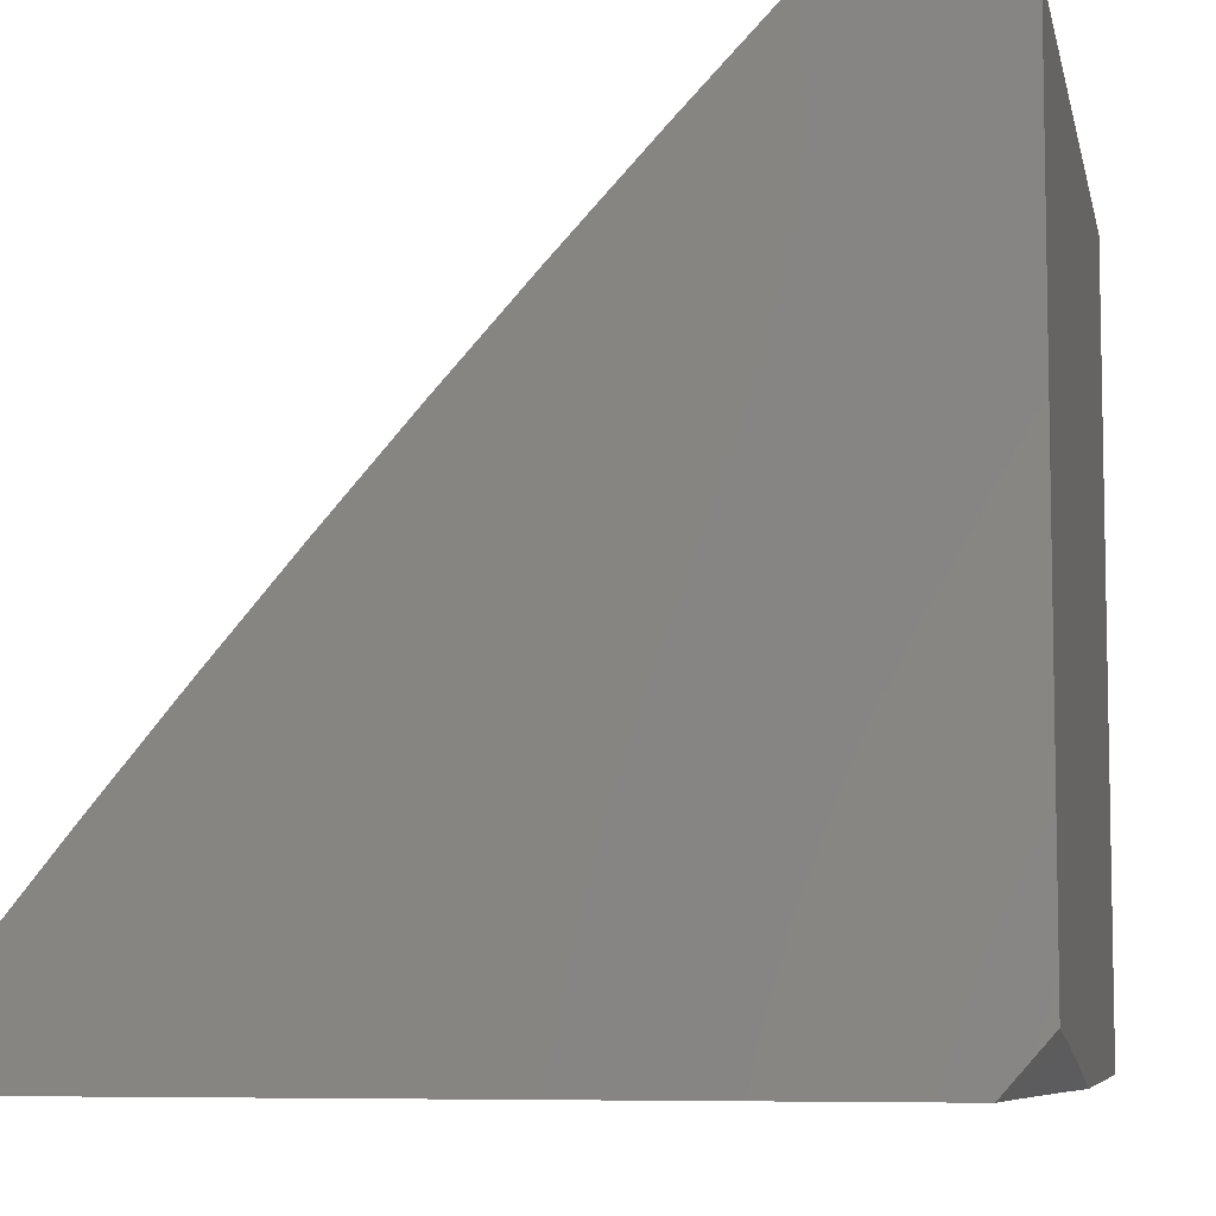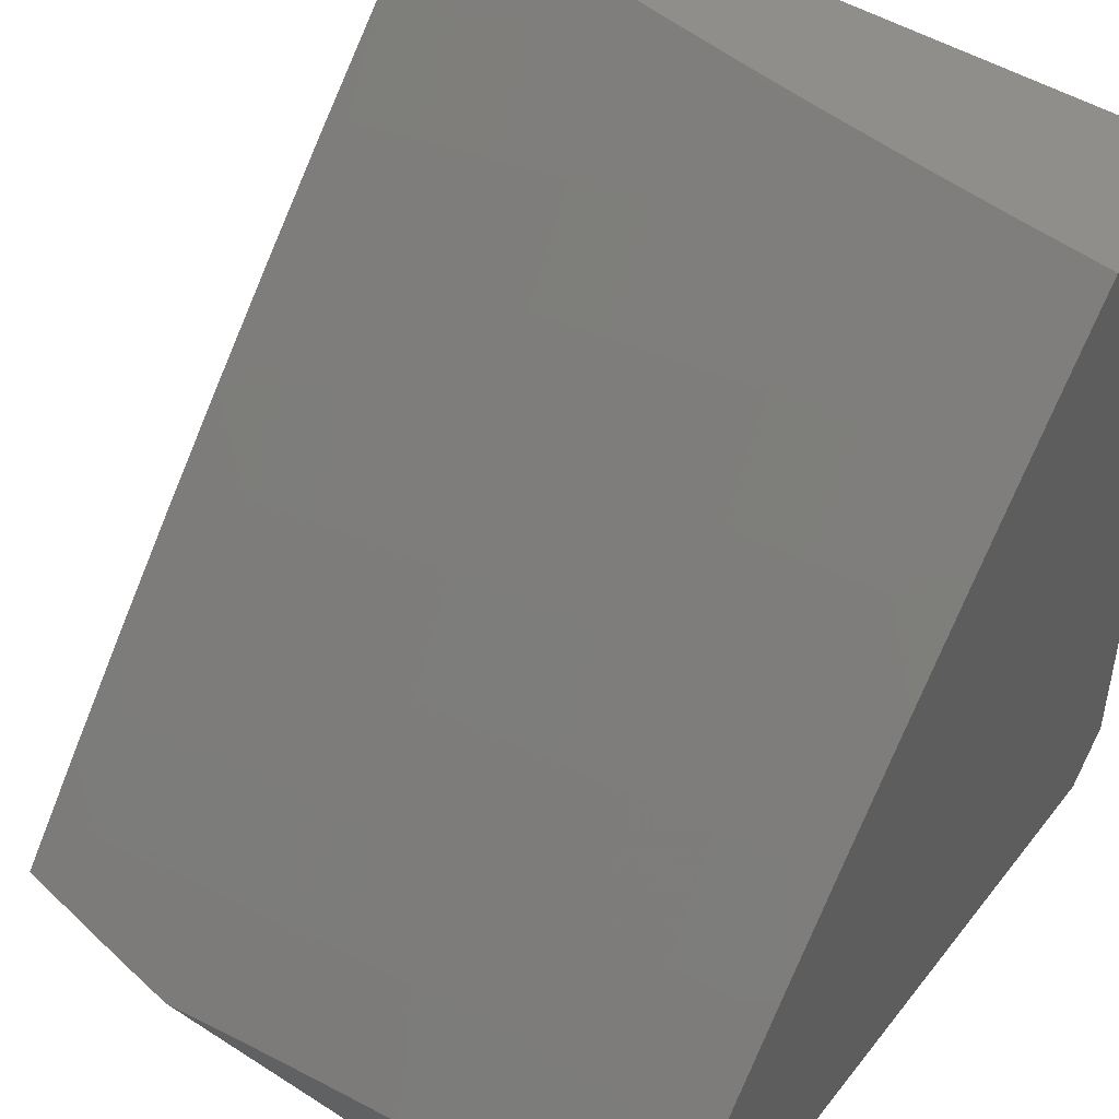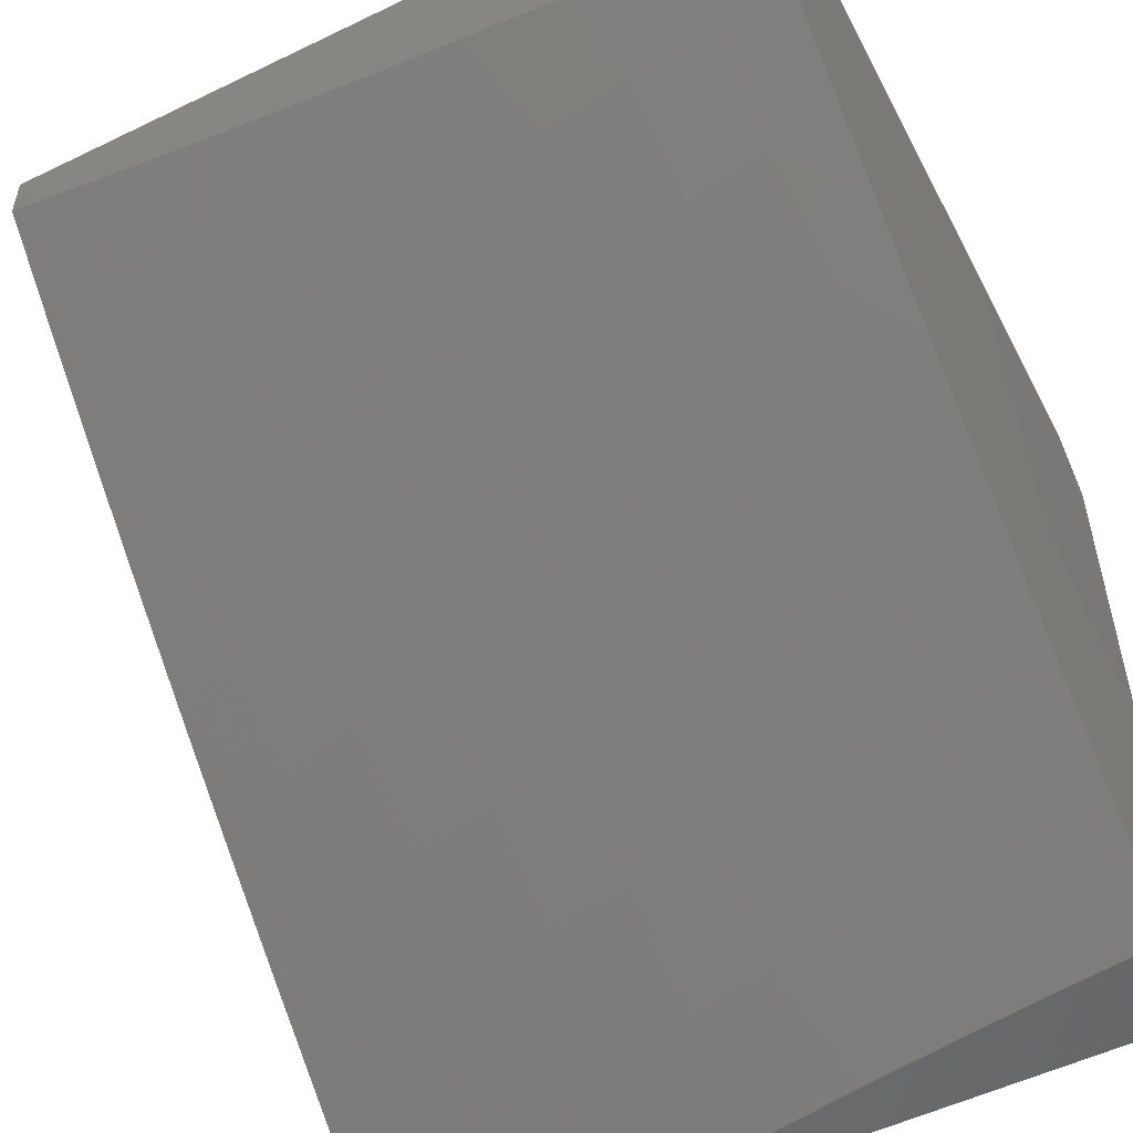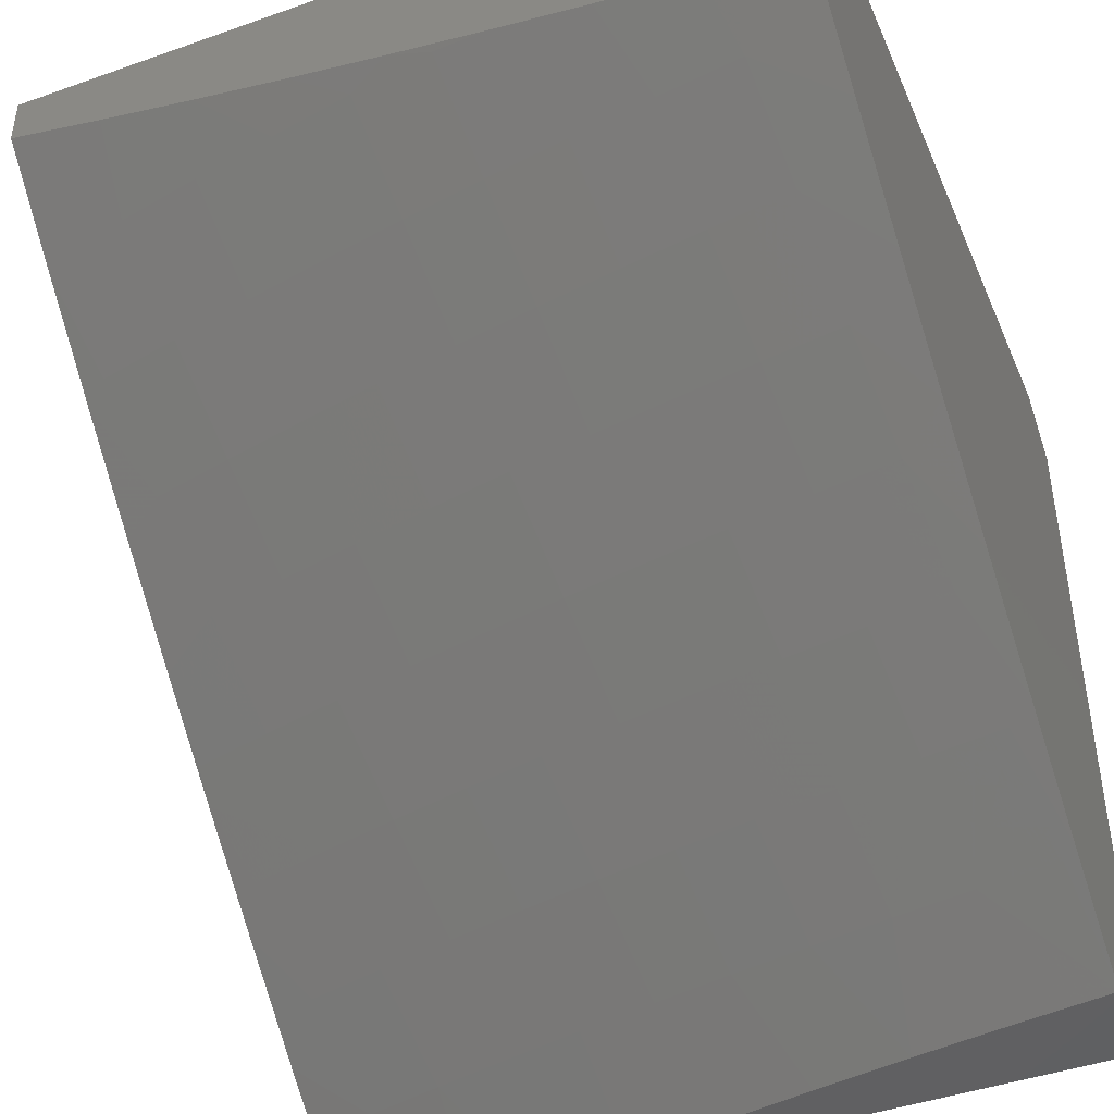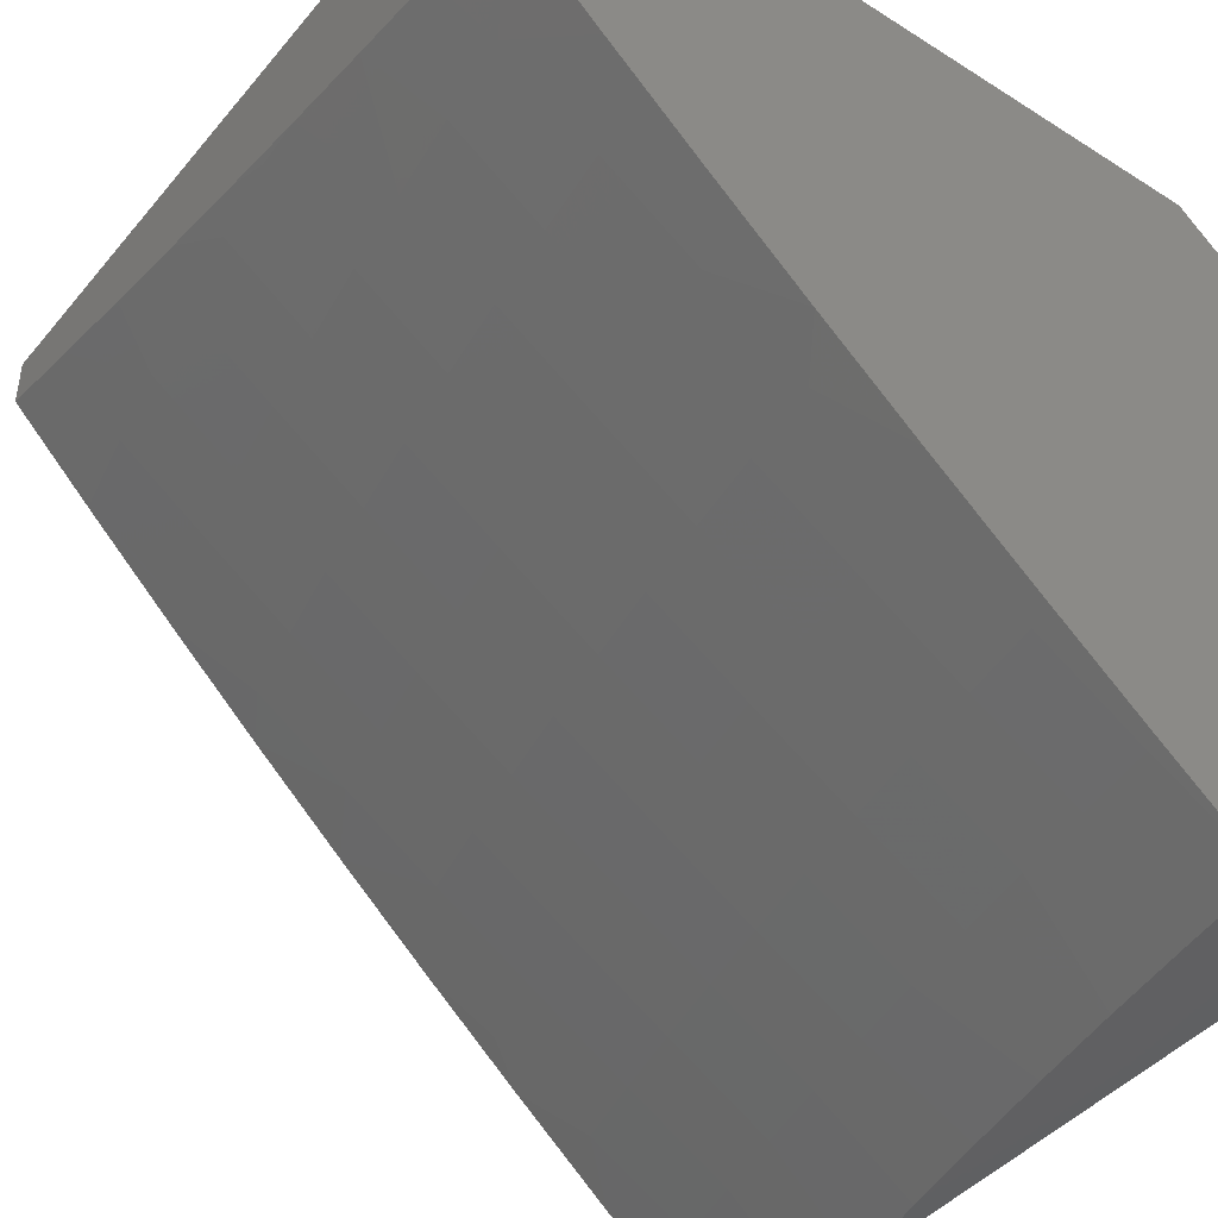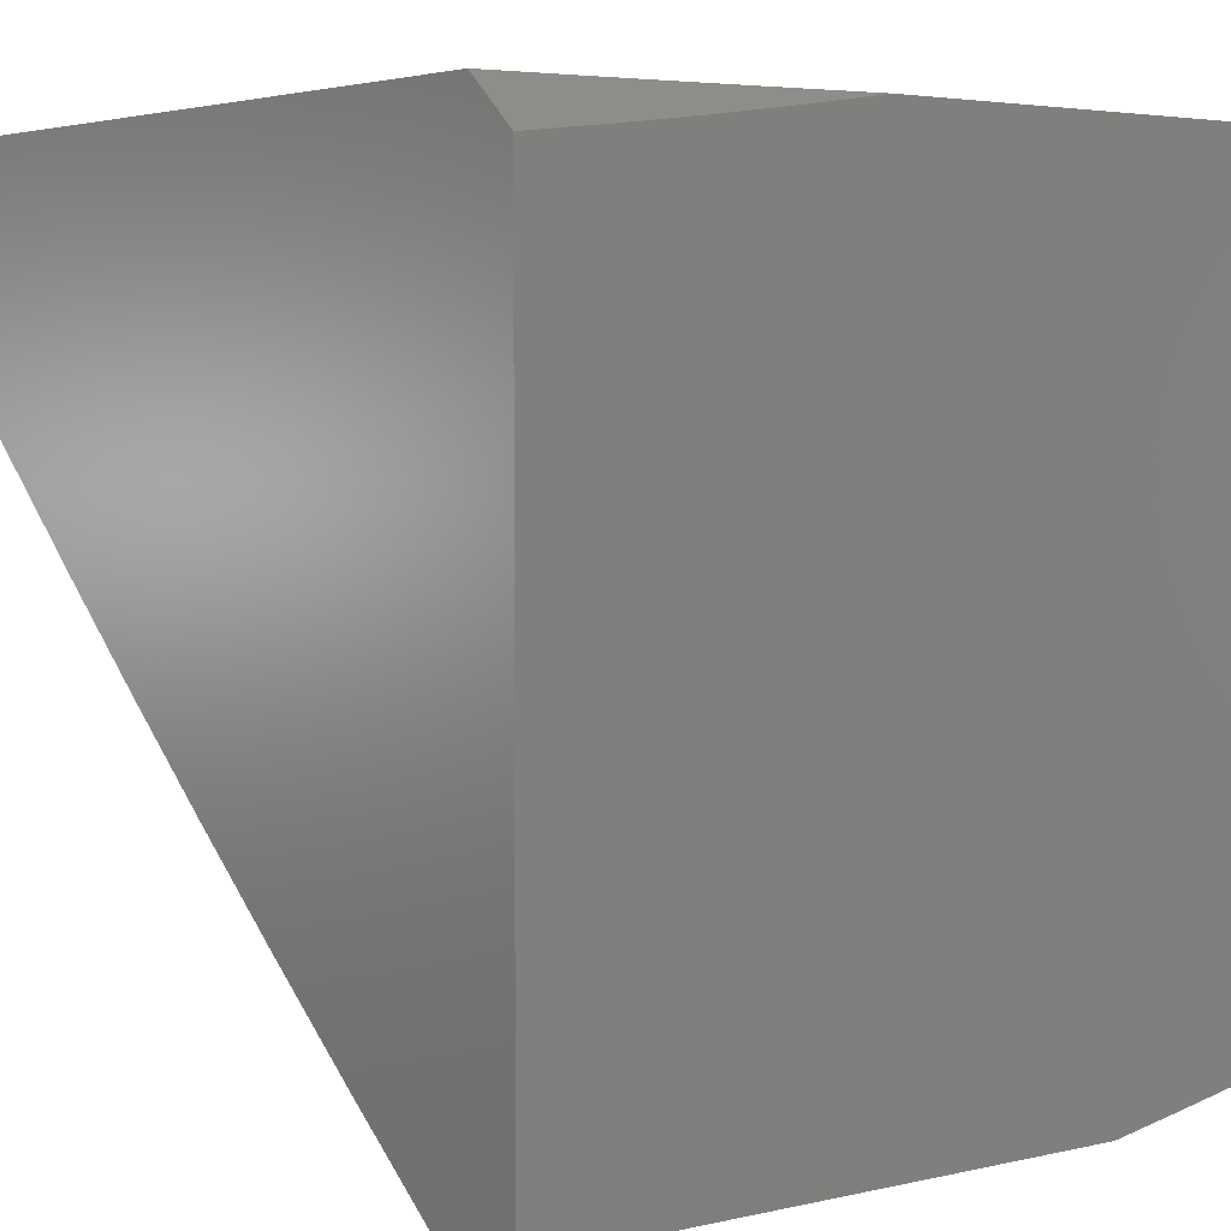
<metadata>
{"format":"stl","ext":"stl","renderer":"f3d","projection":"perspective","resolution":1024,"background":"white","views":[{"elev":-7.0,"azim":-78.3,"up":"+Y"},{"elev":46.8,"azim":-144.1,"up":"+Y"},{"elev":-53.4,"azim":-152.7,"up":"+Z"},{"elev":-44.0,"azim":-157.5,"up":"+Z"},{"elev":-43.6,"azim":-126.7,"up":"+Z"},{"elev":3.7,"azim":-38.2,"up":"+Z"}]}
</metadata>
<code>
# stl→obj: 120 verts, 236 faces
v 1.608 8.025 -10
v 1.718 8.125 -9.902
v 1.729 8 -10
v 1.817 8.103 -9.902
v 1.82 8 -9.984
v 1.916 8.081 -9.902
v 1.91 8 -9.967
v 2 8 -9.95
v 2 8.13 -9.845
v 1.943 8.196 -9.802
v 2 8.259 -9.739
v 1.97 8.31 -9.701
v 2 8.386 -9.63
v 1.868 8.334 -9.701
v 1.894 8.447 -9.598
v 1.791 8.47 -9.598
v 1.814 8.582 -9.494
v 1.709 8.604 -9.494
v 1.732 8.715 -9.389
v 1.625 8.736 -9.389
v 1.646 8.847 -9.282
v 1.538 8.866 -9.282
v 1.557 8.976 -9.174
v 1.447 8.994 -9.174
v 1.502 9 -9.16
v 1.377 9 -9.179
v 1.429 8.884 -9.282
v 1.321 8.901 -9.282
v 1.411 8.773 -9.389
v 1.304 8.79 -9.389
v 1.393 8.661 -9.494
v 1.287 8.677 -9.494
v 1.375 8.547 -9.598
v 1.27 8.563 -9.598
v 1.356 8.432 -9.701
v 1.253 8.448 -9.701
v 1.338 8.316 -9.802
v 1.236 8.332 -9.802
v 1.319 8.199 -9.902
v 1.219 8.215 -9.902
v 1.244 8.09 -10
v 1.122 8.107 -10
v 1.618 8.145 -9.902
v 1.487 8.048 -10
v 1.519 8.165 -9.902
v 1.419 8.182 -9.902
v 1.439 8.299 -9.802
v 1.366 8.07 -10
v 1.118 8.229 -9.902
v 1 8.123 -10
v 1.018 8.242 -9.902
v 1 8.253 -9.895
v 1.032 8.36 -9.802
v 1 8.381 -9.787
v 1.047 8.476 -9.701
v 1 8.508 -9.679
v 1.061 8.592 -9.598
v 1 8.633 -9.568
v 1.075 8.706 -9.494
v 1 8.757 -9.456
v 1.089 8.819 -9.389
v 1 8.879 -9.343
v 1.103 8.931 -9.282
v 1 9 -9.227
v 1.126 9 -9.213
v 1.212 8.916 -9.282
v 1.252 9 -9.197
v 1.627 9 -9.139
v 1.666 8.956 -9.174
v 1.754 8.826 -9.282
v 1.838 8.694 -9.389
v 1.919 8.56 -9.494
v 2 8.512 -9.521
v 1.997 8.424 -9.598
v 1.752 9 -9.116
v 1.775 8.935 -9.174
v 1.861 8.804 -9.282
v 1.944 8.671 -9.389
v 2 8.636 -9.409
v 1.876 9 -9.091
v 1.884 8.913 -9.174
v 1.969 8.78 -9.282
v 2 8.759 -9.296
v 2 9 -9.065
v 1.993 8.889 -9.174
v 2 8.88 -9.181
v 1.742 8.241 -9.802
v 1.843 8.219 -9.802
v 1.767 8.356 -9.701
v 1.642 8.262 -9.802
v 1.541 8.281 -9.802
v 1.687 8.491 -9.598
v 1.604 8.624 -9.494
v 1.518 8.755 -9.389
v 1.664 8.377 -9.701
v 1.562 8.397 -9.701
v 1.459 8.415 -9.701
v 1.583 8.511 -9.598
v 1.499 8.643 -9.494
v 1.479 8.53 -9.598
v 1.134 8.347 -9.802
v 1.15 8.463 -9.701
v 1.166 8.578 -9.598
v 1.181 8.692 -9.494
v 1.197 8.805 -9.389
v 1.425 8 -9
v 1.319 8.018 -9
v 1.319 8 -9.016
v 1.213 8.035 -9
v 1.213 8 -9.031
v 1.106 8 -9.044
v 1.107 8.05 -9
v 1 8.043 -9.019
v 1 8.064 -9
v 1 8.021 -9.038
v 1 8 -9.056
v 2 9 -9
v 1 9 -9
v 1 8 -10
v 2 8 -9
f 1 2 3
f 3 2 4
f 3 4 5
f 5 4 6
f 5 6 7
f 7 6 8
f 8 6 9
f 9 6 10
f 9 10 11
f 11 10 12
f 11 12 13
f 13 12 14
f 13 14 15
f 15 14 16
f 15 16 17
f 17 16 18
f 17 18 19
f 19 18 20
f 19 20 21
f 21 20 22
f 21 22 23
f 23 22 24
f 23 24 25
f 25 24 26
f 26 24 27
f 26 27 28
f 28 27 29
f 28 29 30
f 30 29 31
f 30 31 32
f 32 31 33
f 32 33 34
f 34 33 35
f 34 35 36
f 36 35 37
f 36 37 38
f 38 37 39
f 38 39 40
f 40 39 41
f 40 41 42
f 2 1 43
f 43 1 44
f 43 44 45
f 45 44 46
f 45 46 47
f 47 46 37
f 47 37 35
f 44 48 46
f 46 48 39
f 46 39 37
f 48 41 39
f 40 42 49
f 49 42 50
f 49 50 51
f 51 50 52
f 51 52 53
f 53 52 54
f 53 54 55
f 55 54 56
f 55 56 57
f 57 56 58
f 57 58 59
f 59 58 60
f 59 60 61
f 61 60 62
f 61 62 63
f 63 62 64
f 63 64 65
f 63 65 66
f 66 65 67
f 66 67 28
f 28 67 26
f 25 68 23
f 23 68 69
f 23 69 21
f 21 69 70
f 21 70 19
f 19 70 71
f 19 71 17
f 17 71 72
f 17 72 15
f 15 72 73
f 15 73 74
f 74 73 13
f 74 13 15
f 68 75 69
f 69 75 76
f 69 76 70
f 70 76 77
f 70 77 71
f 71 77 78
f 71 78 72
f 72 78 79
f 72 79 73
f 75 80 76
f 76 80 81
f 76 81 77
f 77 81 82
f 77 82 78
f 78 82 83
f 78 83 79
f 80 84 81
f 81 84 85
f 81 85 82
f 82 85 86
f 82 86 83
f 84 86 85
f 2 87 4
f 4 87 88
f 4 88 6
f 6 88 10
f 87 89 88
f 88 89 14
f 88 14 10
f 10 14 12
f 87 2 90
f 90 2 43
f 90 43 91
f 91 43 45
f 91 45 47
f 14 89 16
f 16 89 92
f 16 92 18
f 18 92 93
f 18 93 20
f 20 93 94
f 20 94 22
f 22 94 27
f 22 27 24
f 89 87 95
f 95 87 90
f 95 90 96
f 96 90 91
f 96 91 97
f 97 91 47
f 97 47 35
f 89 95 92
f 92 95 98
f 92 98 93
f 93 98 99
f 93 99 94
f 94 99 29
f 94 29 27
f 98 95 96
f 98 96 100
f 100 96 97
f 100 97 33
f 33 97 35
f 98 100 99
f 99 100 31
f 99 31 29
f 31 100 33
f 38 40 101
f 101 40 49
f 101 49 53
f 53 49 51
f 36 38 102
f 102 38 101
f 102 101 55
f 55 101 53
f 34 36 103
f 103 36 102
f 103 102 57
f 57 102 55
f 32 34 104
f 104 34 103
f 104 103 59
f 59 103 57
f 66 28 30
f 30 32 105
f 105 32 104
f 105 104 61
f 61 104 59
f 63 66 105
f 105 66 30
f 63 105 61
f 106 107 108
f 108 107 109
f 108 109 110
f 110 109 111
f 111 109 112
f 111 112 113
f 113 112 114
f 113 115 111
f 111 115 116
f 84 80 117
f 117 80 118
f 118 80 75
f 118 75 68
f 68 25 118
f 118 25 26
f 118 26 67
f 67 65 118
f 118 65 64
f 50 42 119
f 119 42 41
f 119 41 48
f 48 44 119
f 119 44 1
f 119 1 3
f 64 62 118
f 118 62 114
f 114 62 60
f 114 60 58
f 114 58 113
f 113 58 56
f 113 56 115
f 115 56 116
f 116 56 54
f 116 54 52
f 50 119 52
f 52 119 116
f 114 112 118
f 118 112 109
f 118 109 107
f 107 106 118
f 118 106 117
f 117 106 120
f 5 106 3
f 3 106 108
f 3 108 119
f 119 108 110
f 119 110 111
f 106 5 120
f 120 5 7
f 120 7 8
f 111 116 119
f 8 9 120
f 120 9 11
f 120 11 13
f 13 73 120
f 120 73 79
f 120 79 83
f 83 86 120
f 120 86 117
f 117 86 84

</code>
